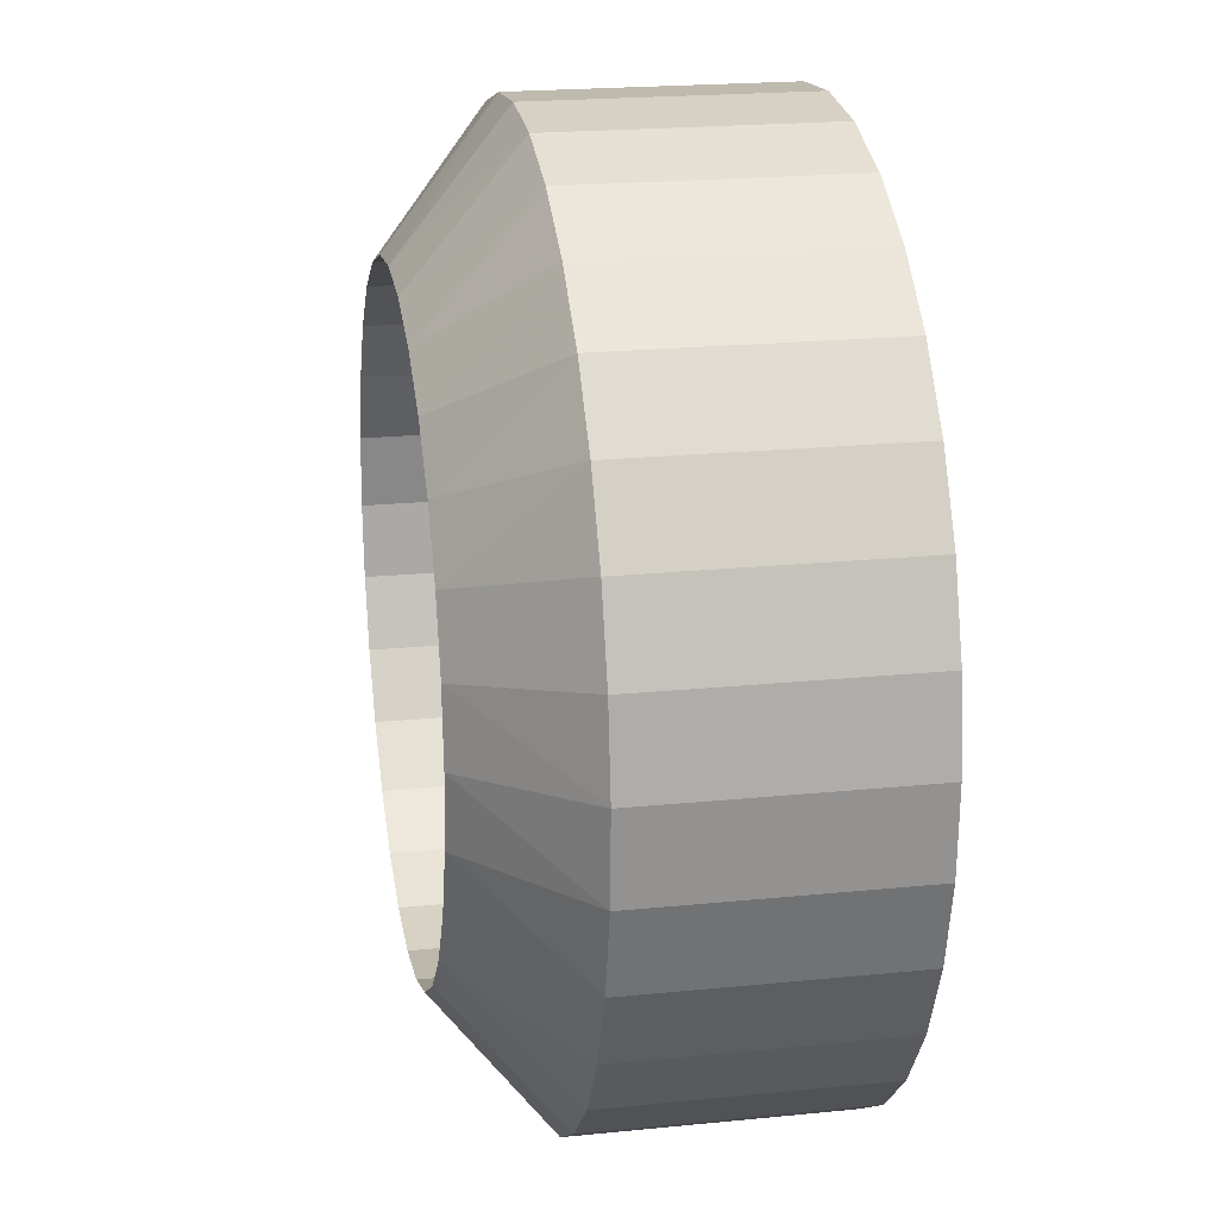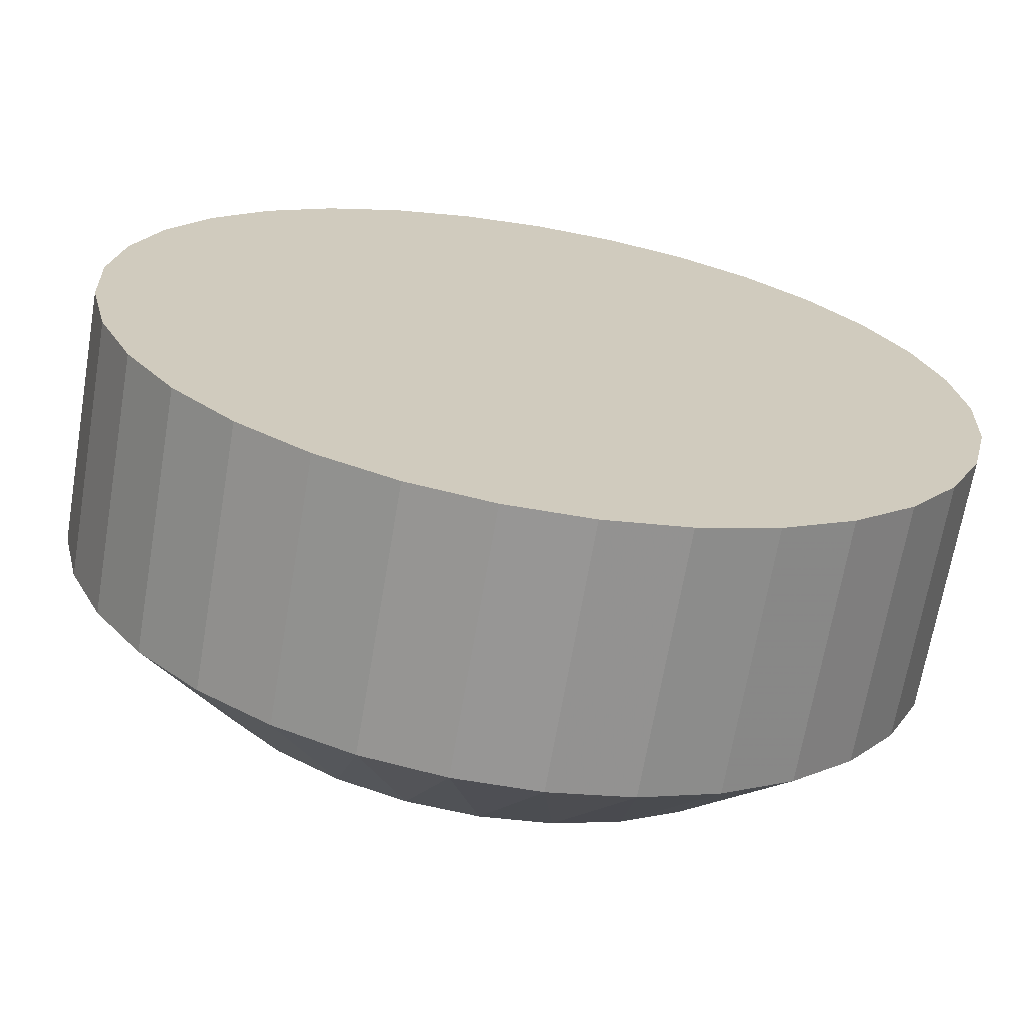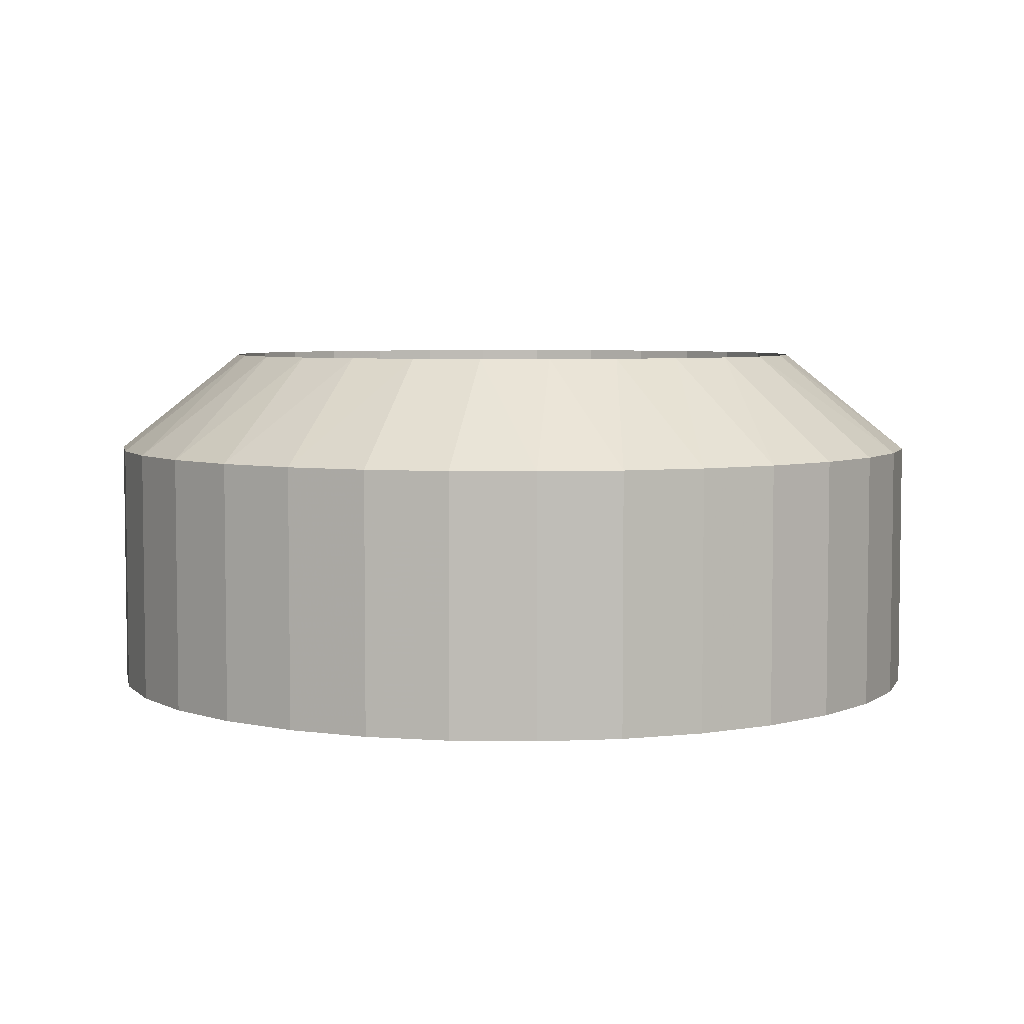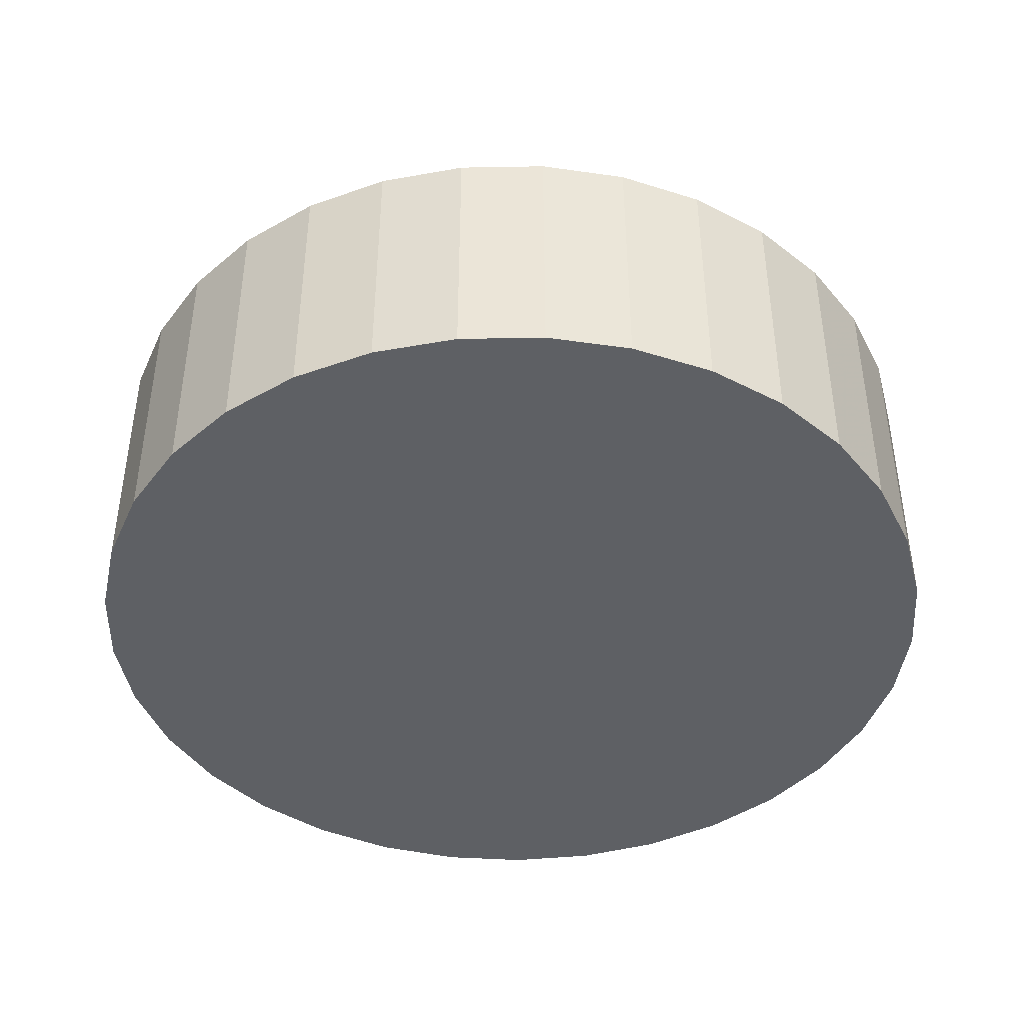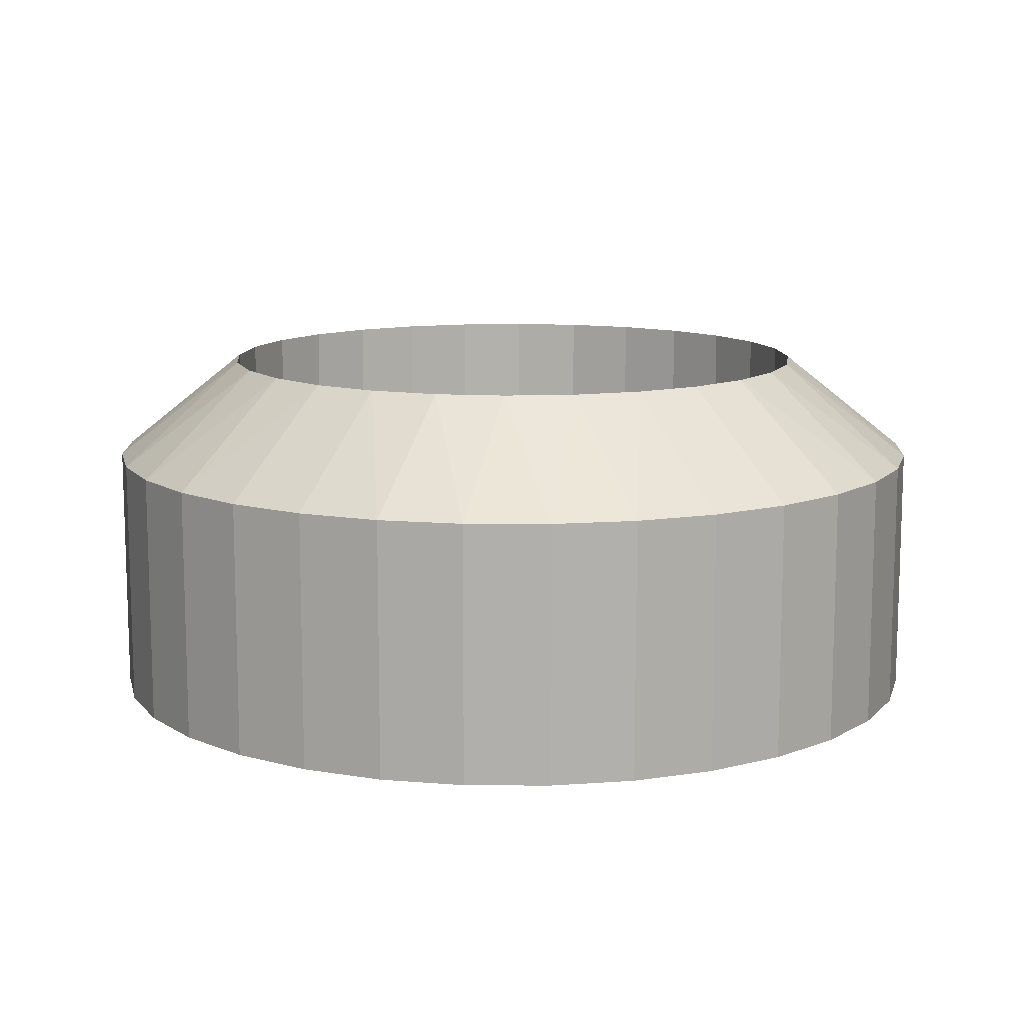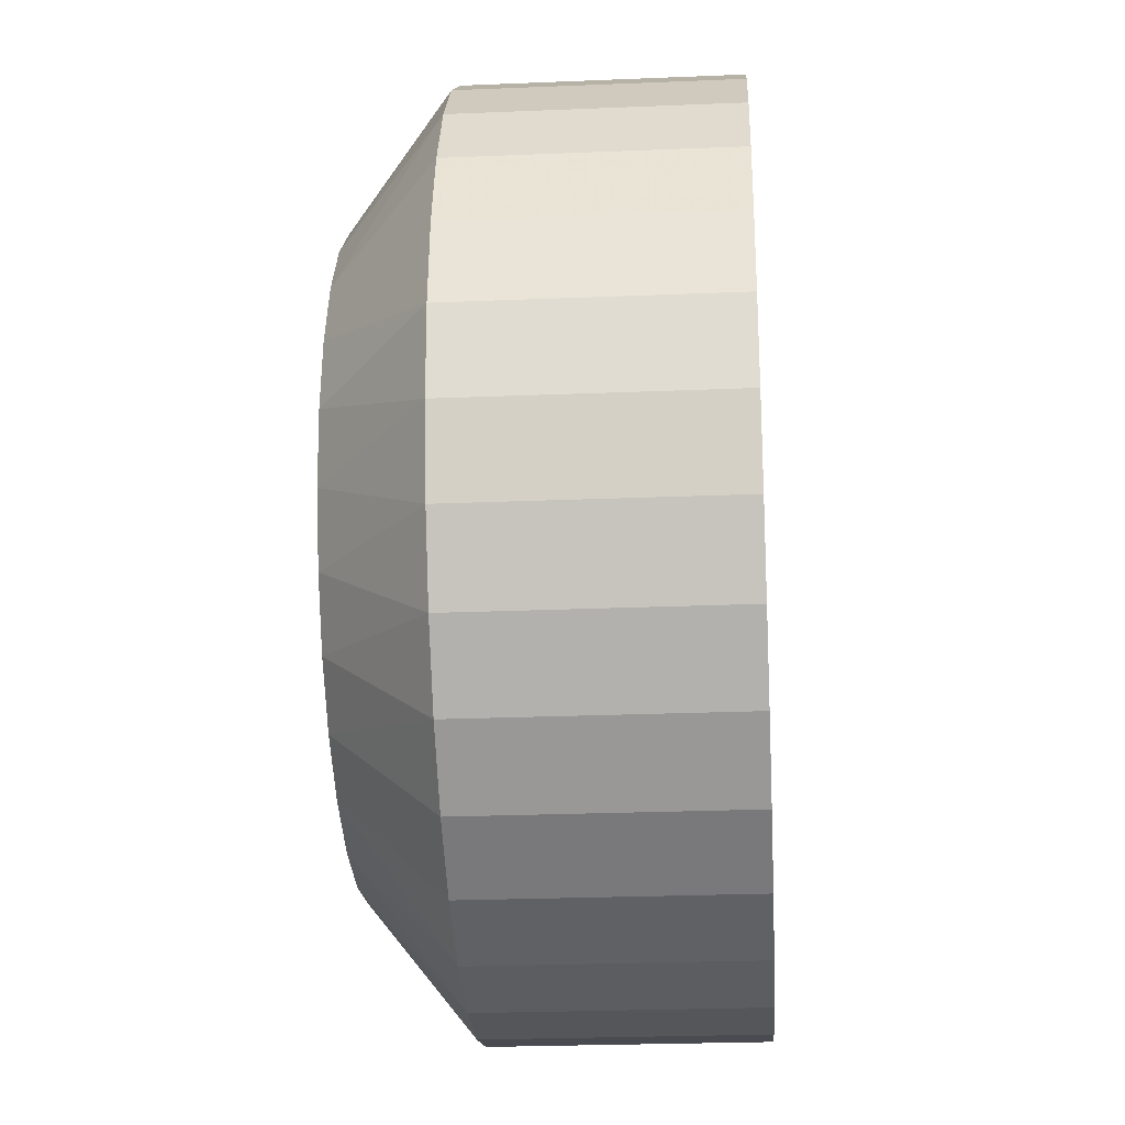
<metadata>
{"format":"obj","ext":"obj","renderer":"f3d","projection":"perspective","resolution":1024,"background":"white","views":[{"elev":21.1,"azim":-100.2,"up":"+Z"},{"elev":-67.9,"azim":-9.7,"up":"+Z"},{"elev":5.1,"azim":18.8,"up":"+Y"},{"elev":-42.8,"azim":-58.8,"up":"+Y"},{"elev":11.5,"azim":104.4,"up":"+Y"},{"elev":-25.4,"azim":-86.2,"up":"+Z"}]}
</metadata>
<code>
g MeshBody3
v -0.35 0.01 0.06
v -0.3633 0.01 0.0585
v -0.376 0.01 0.05406
v -0.3874 0.01 0.04691
v -0.3969 0.01 0.03741
v -0.404 0.01 0.02603
v -0.4084 0.01 0.01335
v -0.41 0.01 -0
v -0.4084 0.01 -0.01335
v -0.404 0.01 -0.02603
v -0.3969 0.01 -0.03741
v -0.3874 0.01 -0.04691
v -0.376 0.01 -0.05406
v -0.3633 0.01 -0.0585
v -0.35 0.01 -0.06
v -0.3366 0.01 -0.0585
v -0.3239 0.01 -0.05406
v -0.3125 0.01 -0.04691
v -0.303 0.01 -0.03741
v -0.2959 0.01 -0.02603
v -0.2915 0.01 -0.01335
v -0.29 0.01 -0
v -0.2915 0.01 0.01335
v -0.2959 0.01 0.02603
v -0.303 0.01 0.03741
v -0.3125 0.01 0.04691
v -0.3239 0.01 0.05406
v -0.3366 0.01 0.0585
v -0.35 0.07 0.06
v -0.3366 0.07 0.0585
v -0.3239 0.07 0.05406
v -0.3125 0.07 0.04691
v -0.303 0.07 0.03741
v -0.2959 0.07 0.02603
v -0.2915 0.07 0.01335
v -0.29 0.07 -0
v -0.2915 0.07 -0.01335
v -0.2959 0.07 -0.02603
v -0.303 0.07 -0.03741
v -0.3125 0.07 -0.04691
v -0.3239 0.07 -0.05406
v -0.3366 0.07 -0.0585
v -0.35 0.07 -0.06
v -0.3633 0.07 -0.0585
v -0.376 0.07 -0.05406
v -0.3874 0.07 -0.04691
v -0.3969 0.07 -0.03741
v -0.404 0.07 -0.02603
v -0.4084 0.07 -0.01335
v -0.41 0.07 -0
v -0.4084 0.07 0.01335
v -0.404 0.07 0.02603
v -0.3969 0.07 0.03741
v -0.3874 0.07 0.04691
v -0.376 0.07 0.05406
v -0.3633 0.07 0.0585
v -0.35 0.05 0.085
v -0.3339 0.05 0.08346
v -0.3184 0.05 0.07891
v -0.304 0.05 0.07151
v -0.2913 0.05 0.06152
v -0.2807 0.05 0.04931
v -0.2726 0.05 0.03531
v -0.2673 0.05 0.02004
v -0.265 0.05 0.004044
v -0.2658 0.05 -0.0121
v -0.2696 0.05 -0.0278
v -0.2763 0.05 -0.0425
v -0.2857 0.05 -0.05566
v -0.2974 0.05 -0.06681
v -0.311 0.05 -0.07555
v -0.326 0.05 -0.08156
v -0.3419 0.05 -0.08461
v -0.358 0.05 -0.08461
v -0.3739 0.05 -0.08156
v -0.3889 0.05 -0.07555
v -0.4025 0.05 -0.06681
v -0.4142 0.05 -0.05566
v -0.4236 0.05 -0.0425
v -0.4303 0.05 -0.0278
v -0.4341 0.05 -0.0121
v -0.4349 0.05 0.004044
v -0.4326 0.05 0.02004
v -0.4273 0.05 0.03531
v -0.4192 0.05 0.04931
v -0.4086 0.05 0.06152
v -0.3959 0.05 0.07151
v -0.3815 0.05 0.07891
v -0.366 0.05 0.08346
v -0.35 -0 0.085
v -0.3339 -0 0.08346
v -0.3184 -0 0.07891
v -0.304 -0 0.07151
v -0.2913 -0 0.06152
v -0.2807 -0 0.04931
v -0.2726 -0 0.03531
v -0.2673 -0 0.02004
v -0.265 -0 0.004044
v -0.2658 0 -0.0121
v -0.2696 0 -0.0278
v -0.2763 0 -0.0425
v -0.2857 0 -0.05566
v -0.2974 0 -0.06681
v -0.311 0 -0.07555
v -0.326 0 -0.08156
v -0.3419 0 -0.08461
v -0.358 0 -0.08461
v -0.3739 0 -0.08156
v -0.3889 0 -0.07555
v -0.4025 0 -0.06681
v -0.4142 0 -0.05566
v -0.4236 0 -0.0425
v -0.4303 0 -0.0278
v -0.4341 0 -0.0121
v -0.4349 -0 0.004044
v -0.4326 -0 0.02004
v -0.4273 -0 0.03531
v -0.4192 -0 0.04931
v -0.4086 -0 0.06152
v -0.3959 -0 0.07151
v -0.3815 -0 0.07891
v -0.366 -0 0.08346
f 2 56 1
f 1 56 29
f 1 29 28
f 28 29 30
f 28 30 27
f 27 30 31
f 27 31 26
f 26 31 32
f 26 32 25
f 25 32 33
f 25 33 24
f 24 33 34
f 24 34 23
f 23 34 35
f 23 35 22
f 22 35 36
f 22 36 21
f 21 36 37
f 21 37 20
f 20 37 38
f 20 38 19
f 19 38 39
f 19 39 18
f 18 39 40
f 18 40 17
f 17 40 41
f 17 41 16
f 16 41 42
f 16 42 15
f 15 42 43
f 15 43 14
f 14 43 44
f 14 44 13
f 13 44 45
f 13 45 12
f 12 45 46
f 12 46 11
f 11 46 47
f 11 47 10
f 10 47 48
f 10 48 9
f 9 48 49
f 9 49 8
f 8 49 50
f 8 50 7
f 7 50 51
f 7 51 6
f 6 51 52
f 6 52 5
f 5 52 53
f 5 53 4
f 4 53 54
f 4 54 3
f 3 54 55
f 3 55 2
f 2 55 56
f 28 16 1
f 1 16 15
f 1 15 2
f 2 15 14
f 2 14 3
f 3 14 13
f 3 13 4
f 4 13 12
f 4 12 5
f 5 12 11
f 5 11 6
f 6 11 10
f 6 10 7
f 7 10 9
f 7 9 8
f 16 28 17
f 17 28 27
f 17 27 18
f 18 27 26
f 18 26 19
f 19 26 25
f 19 25 20
f 20 25 24
f 20 24 21
f 21 24 23
f 21 23 22
f 89 57 29
f 29 57 58
f 29 58 30
f 30 58 59
f 30 59 31
f 31 59 60
f 31 60 32
f 32 60 61
f 32 61 33
f 33 61 62
f 33 62 34
f 34 62 63
f 34 63 35
f 35 63 64
f 35 64 65
f 35 65 36
f 36 65 66
f 36 66 37
f 37 66 67
f 37 67 38
f 38 67 68
f 38 68 39
f 39 68 69
f 39 69 40
f 40 69 70
f 40 70 71
f 40 71 41
f 41 71 72
f 41 72 42
f 42 72 73
f 42 73 43
f 43 73 74
f 43 74 44
f 44 74 75
f 44 75 45
f 45 75 76
f 45 76 46
f 46 76 77
f 46 77 78
f 46 78 47
f 47 78 79
f 47 79 48
f 48 79 80
f 48 80 49
f 49 80 81
f 49 81 50
f 50 81 82
f 50 82 51
f 51 82 83
f 51 83 84
f 51 84 52
f 52 84 85
f 52 85 53
f 53 85 86
f 53 86 54
f 54 86 87
f 54 87 55
f 55 87 88
f 55 88 56
f 56 88 89
f 56 89 29
f 91 57 90
f 90 57 89
f 90 89 122
f 122 89 88
f 122 88 121
f 121 88 87
f 121 87 120
f 120 87 86
f 120 86 119
f 119 86 85
f 119 85 118
f 118 85 84
f 118 84 117
f 117 84 83
f 117 83 116
f 116 83 82
f 116 82 115
f 115 82 81
f 115 81 114
f 114 81 80
f 114 80 113
f 113 80 79
f 113 79 112
f 112 79 78
f 112 78 111
f 111 78 77
f 111 77 110
f 110 77 76
f 110 76 109
f 109 76 75
f 109 75 108
f 108 75 74
f 108 74 107
f 107 74 73
f 107 73 106
f 106 73 72
f 106 72 105
f 105 72 71
f 105 71 104
f 104 71 70
f 104 70 103
f 103 70 69
f 103 69 102
f 102 69 68
f 102 68 101
f 101 68 67
f 101 67 100
f 100 67 66
f 100 66 99
f 99 66 65
f 99 65 98
f 98 65 64
f 98 64 97
f 97 64 63
f 97 63 96
f 96 63 62
f 96 62 95
f 95 62 61
f 95 61 94
f 94 61 60
f 94 60 93
f 93 60 59
f 93 59 92
f 92 59 58
f 92 58 91
f 91 58 57
f 122 107 90
f 90 107 106
f 90 106 91
f 91 106 105
f 91 105 92
f 92 105 104
f 92 104 93
f 93 104 103
f 93 103 94
f 94 103 102
f 94 102 95
f 95 102 101
f 95 101 96
f 96 101 100
f 96 100 97
f 97 100 99
f 97 99 98
f 107 122 108
f 108 122 121
f 108 121 109
f 109 121 120
f 109 120 110
f 110 120 119
f 110 119 111
f 111 119 118
f 111 118 112
f 112 118 117
f 112 117 113
f 113 117 116
f 113 116 114
f 114 116 115

</code>
